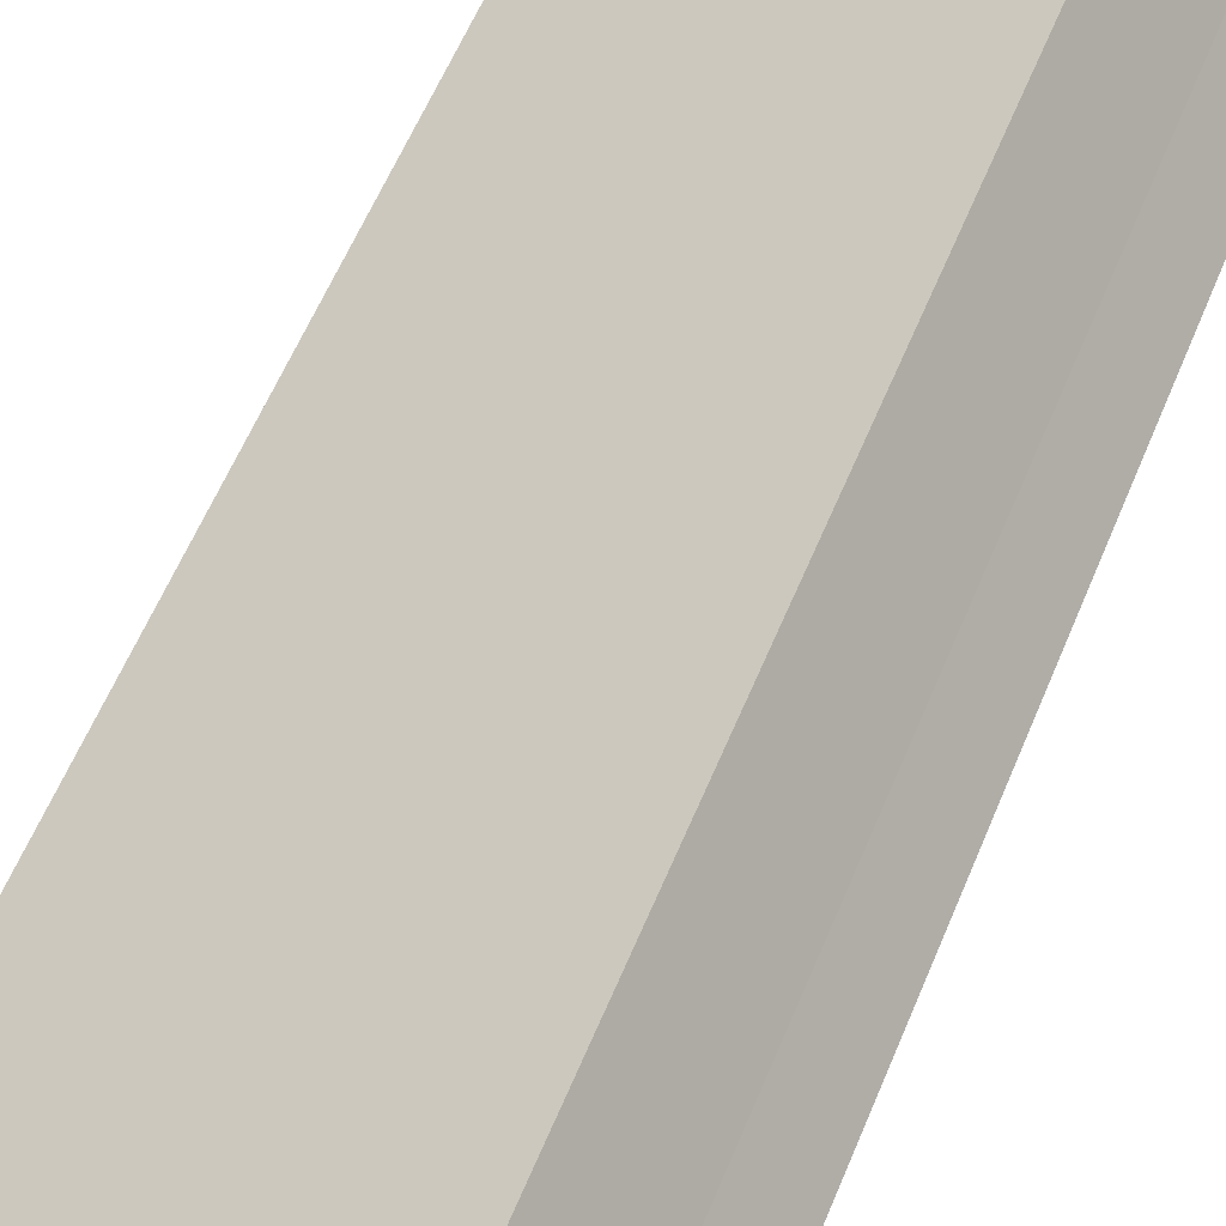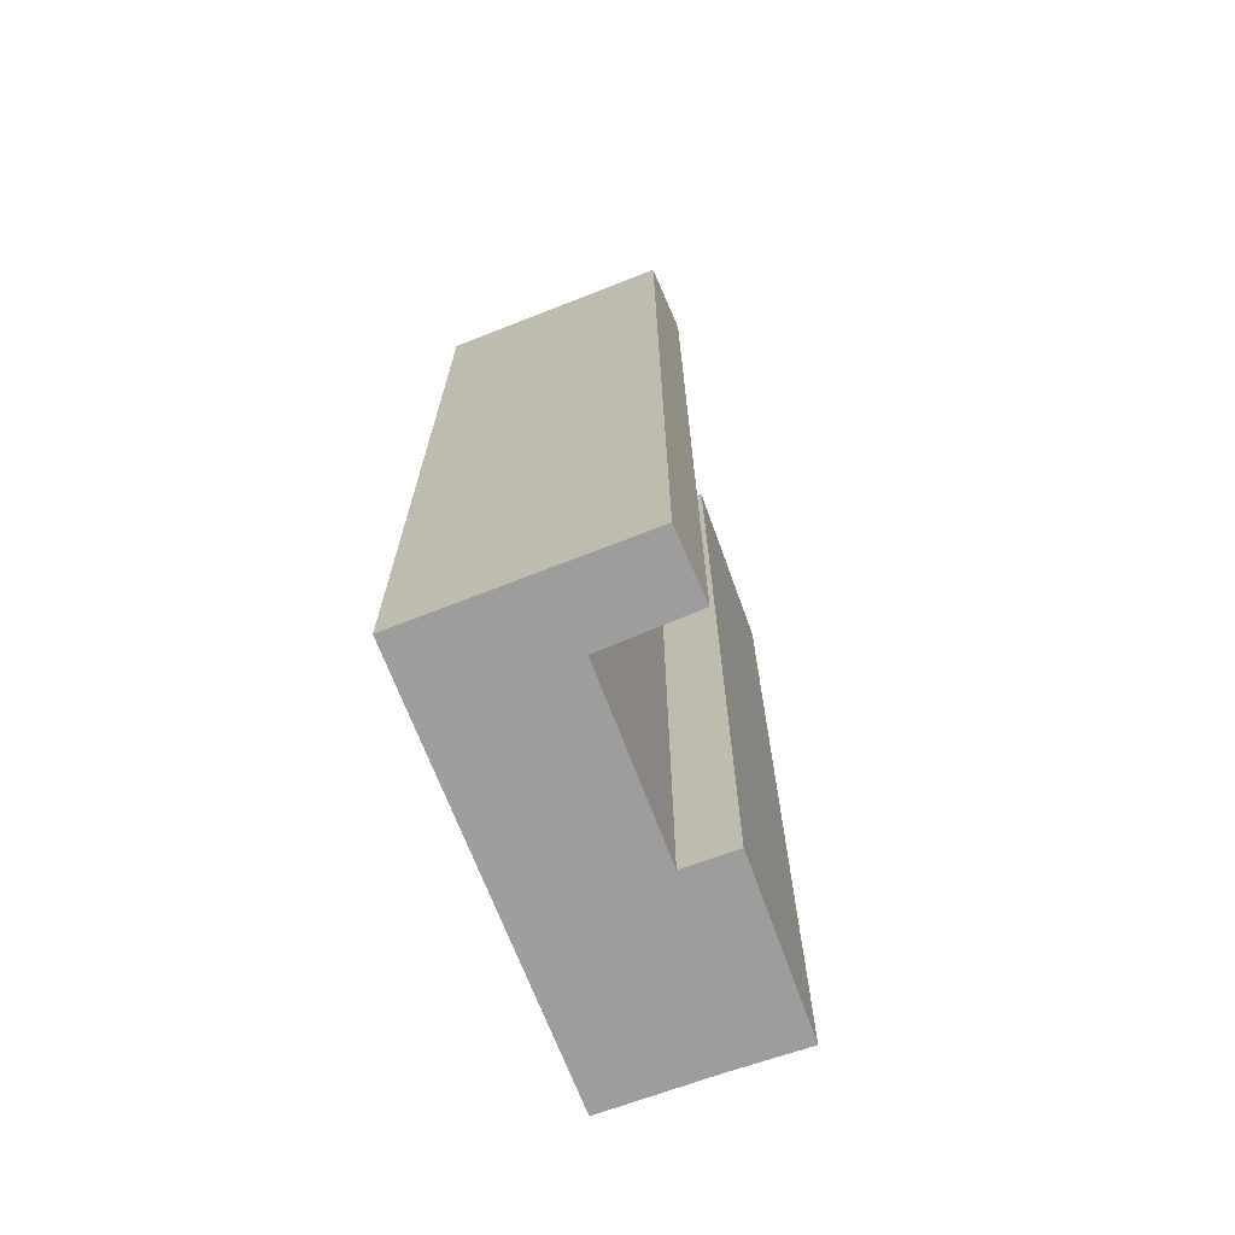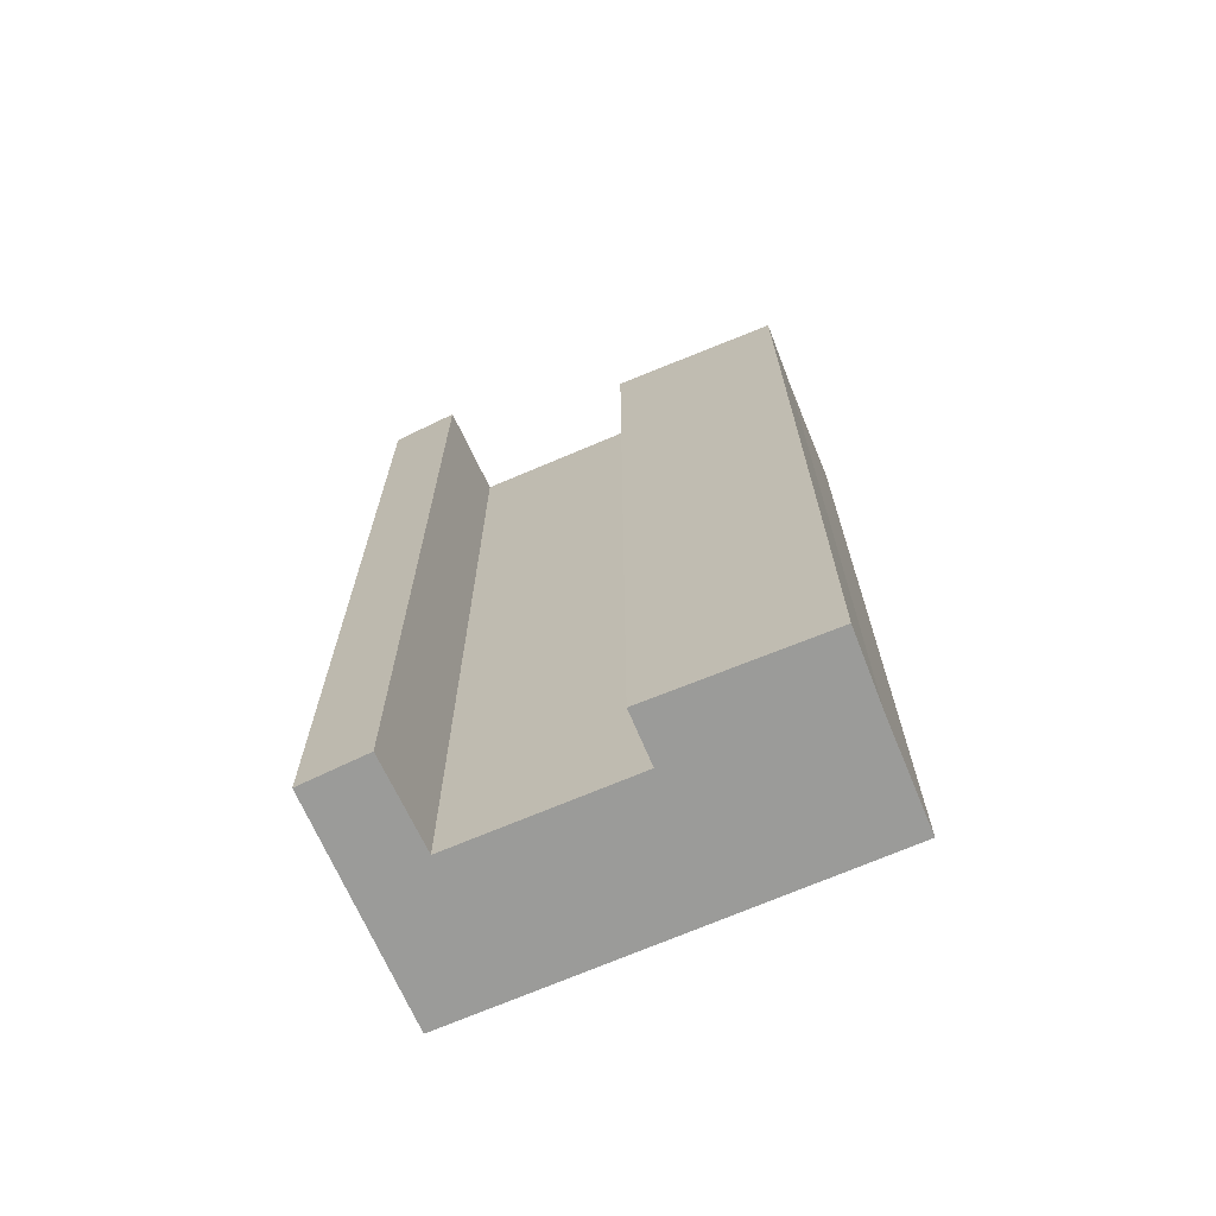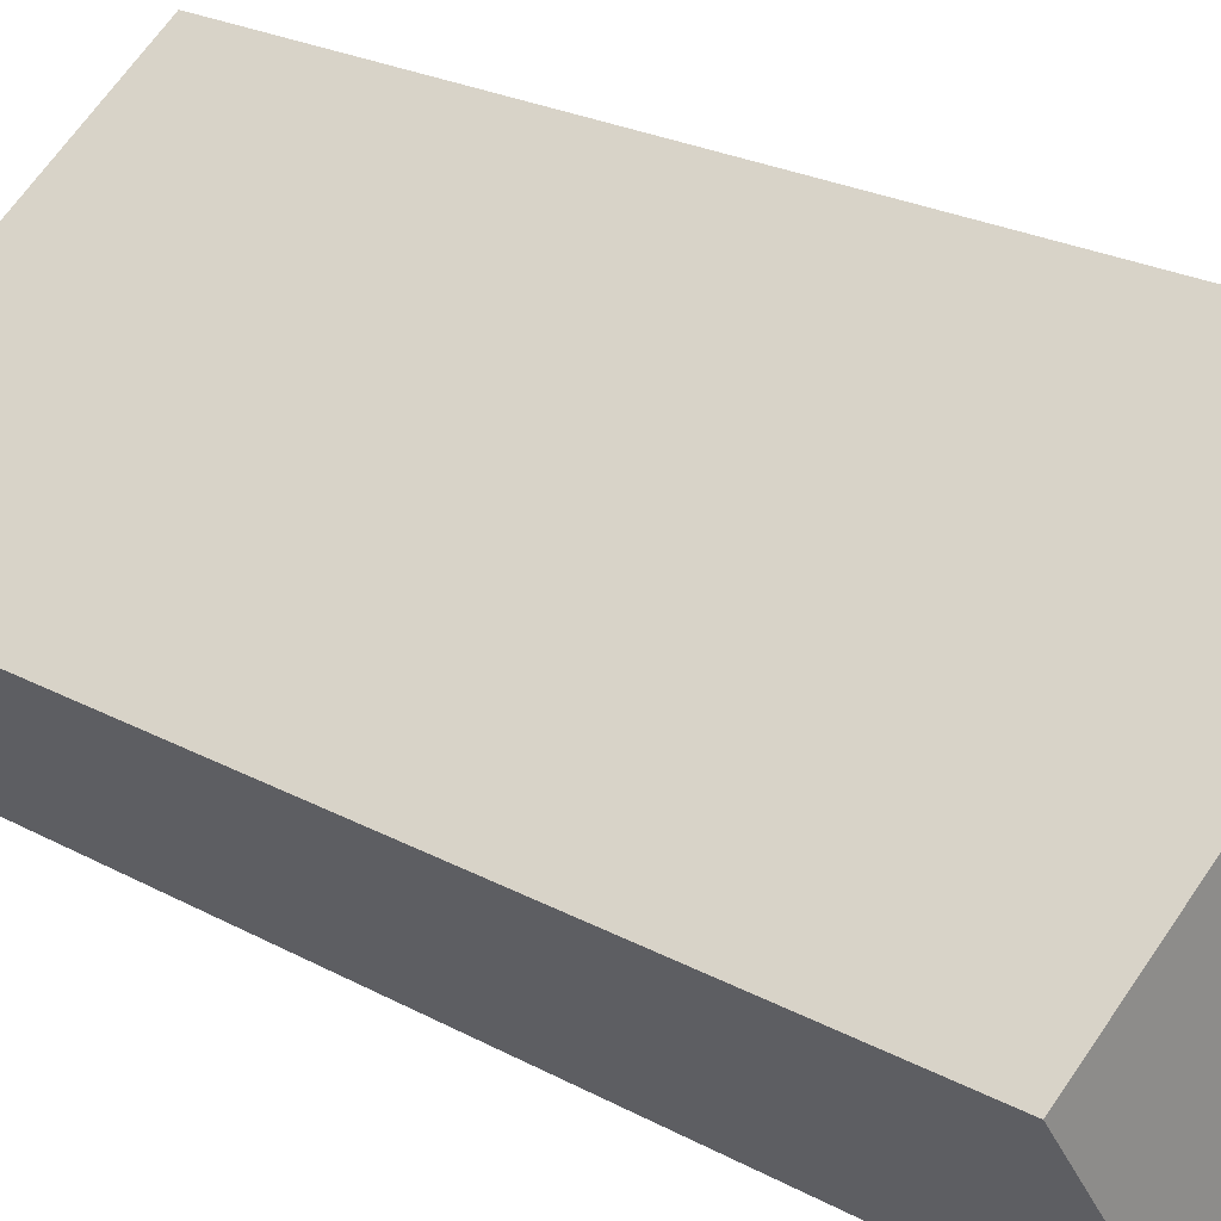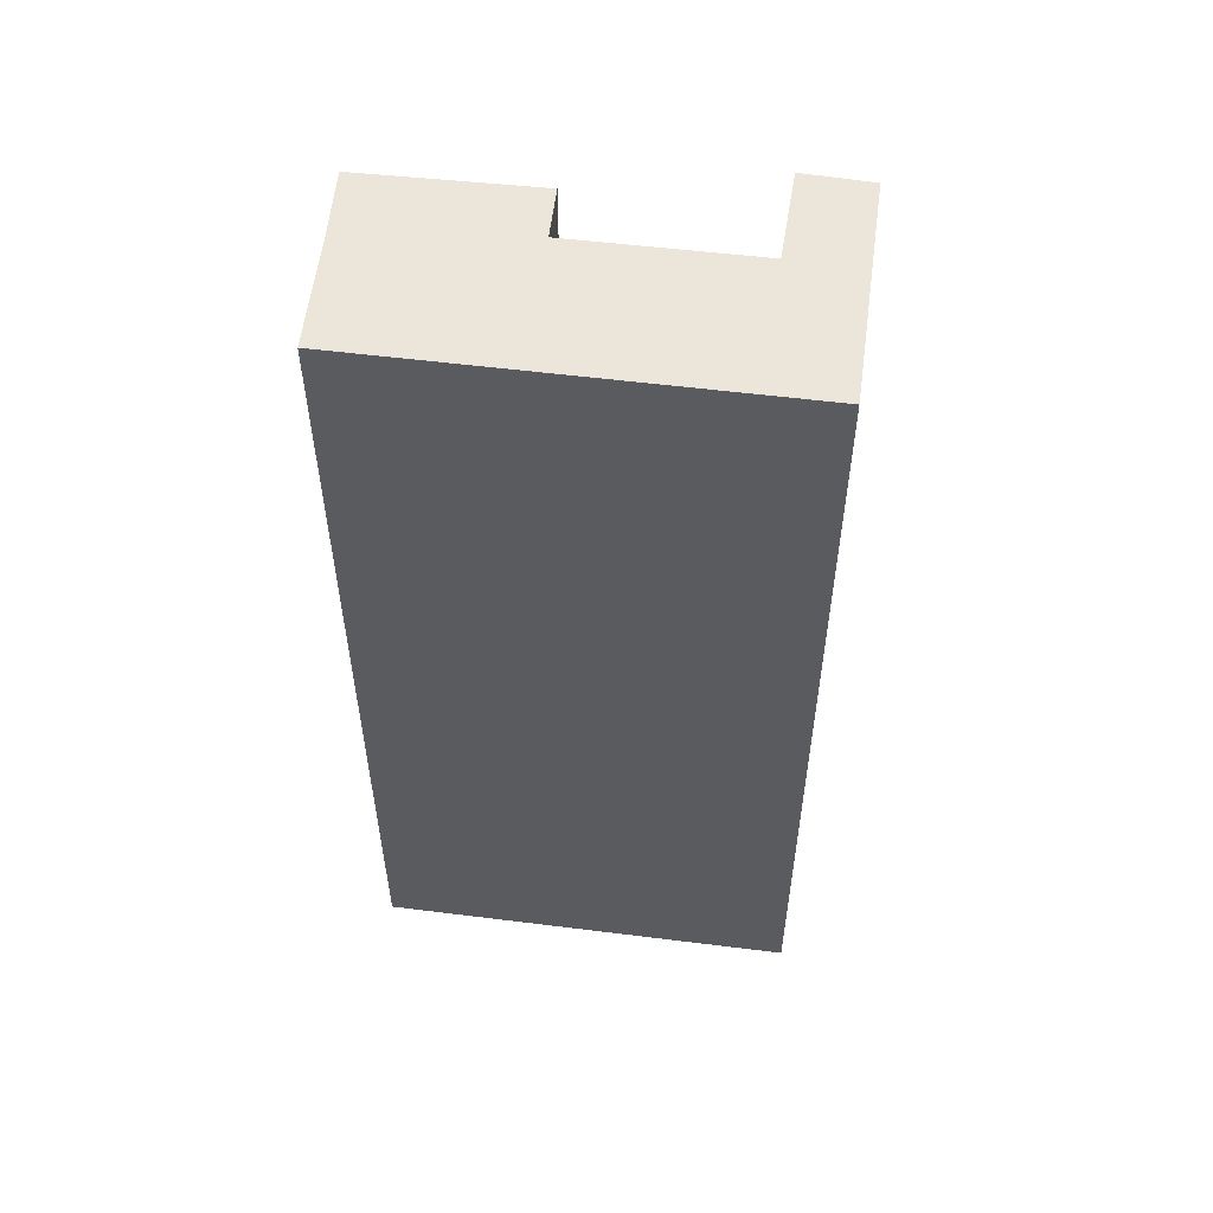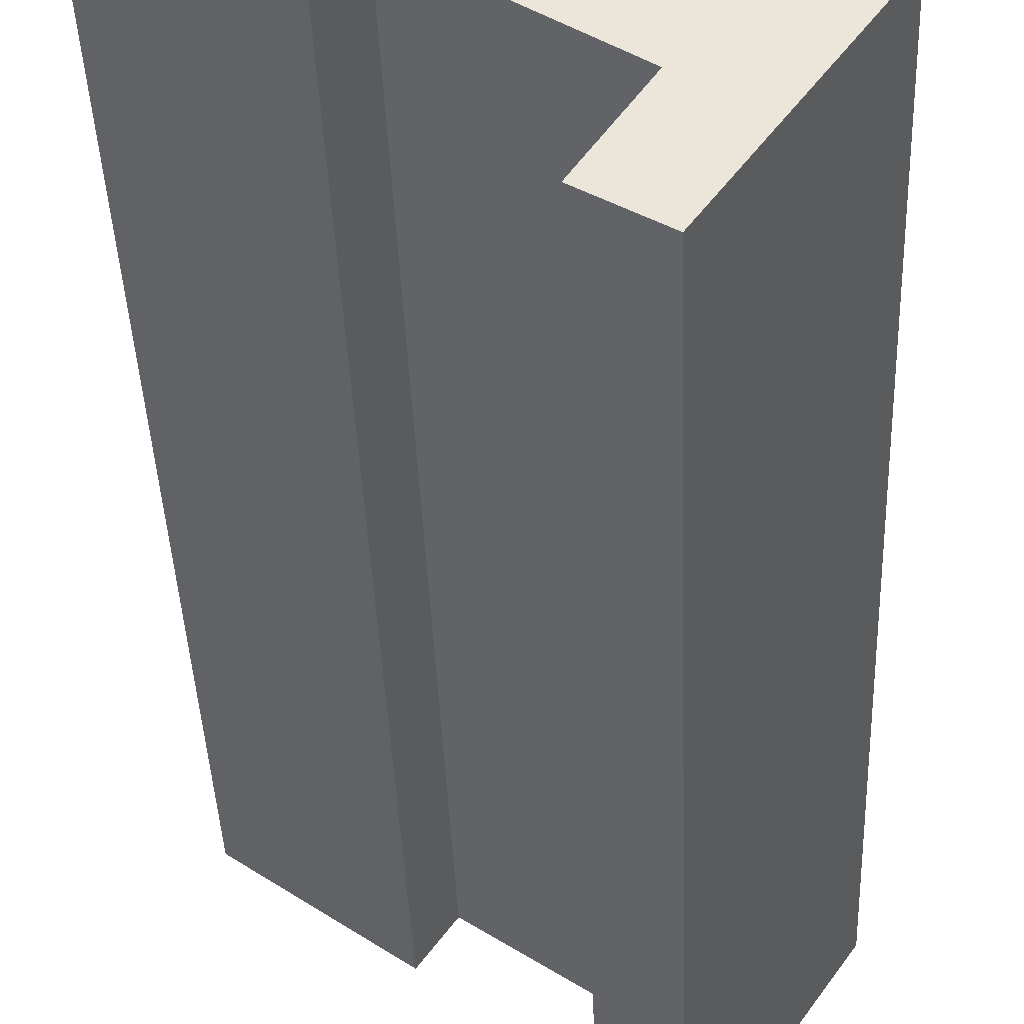
<metadata>
{"format":"obj","ext":"obj","renderer":"f3d","projection":"perspective","resolution":1024,"background":"white","views":[{"elev":60.9,"azim":-157.3,"up":"+Z"},{"elev":-70.6,"azim":145.8,"up":"+Y"},{"elev":-69.6,"azim":-121.9,"up":"+Y"},{"elev":22.9,"azim":133.2,"up":"+Z"},{"elev":55.7,"azim":42.1,"up":"+Y"},{"elev":-39.9,"azim":2.2,"up":"+Z"}]}
</metadata>
<code>
v  1.072 22.39 1.424
v  3.444 22.39 -2.495
v  0 22.39 1.371e-15
v  2.652 22.39 3.628
v  4.183 22.39 -1.45
v  11.1 22.39 -2.2
v  7.799 22.39 -3.977
v  8.427 22.39 -6.101
v  7.964 22.39 -6.778
v  7.044 22.39 -5.147
v  6.562 22.39 -5.895
v  7.964 4.15e-16 -6.778
v  6.562 3.61e-16 -5.895
v  7.799 2.435e-16 -3.977
v  4.183 8.879e-17 -1.45
v  3.444 1.528e-16 -2.495
v  0 0 0
v  7.044 3.152e-16 -5.147
v  1.072 -8.719e-17 1.424
v  2.652 -2.222e-16 3.628
v  8.427 3.736e-16 -6.101
v  11.1 1.347e-16 -2.2
g defaultobject
f 1 2 3
f 2 1 4
f 2 4 5
f 5 4 6
f 5 6 7
f 7 6 8
f 7 8 9
f 10 9 11
f 9 10 7
f 12 11 9
f 11 12 13
f 14 5 7
f 5 14 15
f 16 3 2
f 3 16 17
f 13 10 11
f 10 13 7
f 7 13 14
f 14 13 18
f 17 1 3
f 1 17 19
f 19 4 1
f 4 19 20
f 15 2 5
f 2 15 16
f 8 12 9
f 12 8 6
f 12 6 21
f 21 6 22
f 20 6 4
f 6 20 22
f 20 19 22
f 17 22 19
f 15 22 17
f 14 22 15
f 18 22 14
f 21 22 18
f 13 21 18
f 12 21 13
f 15 17 16

</code>
